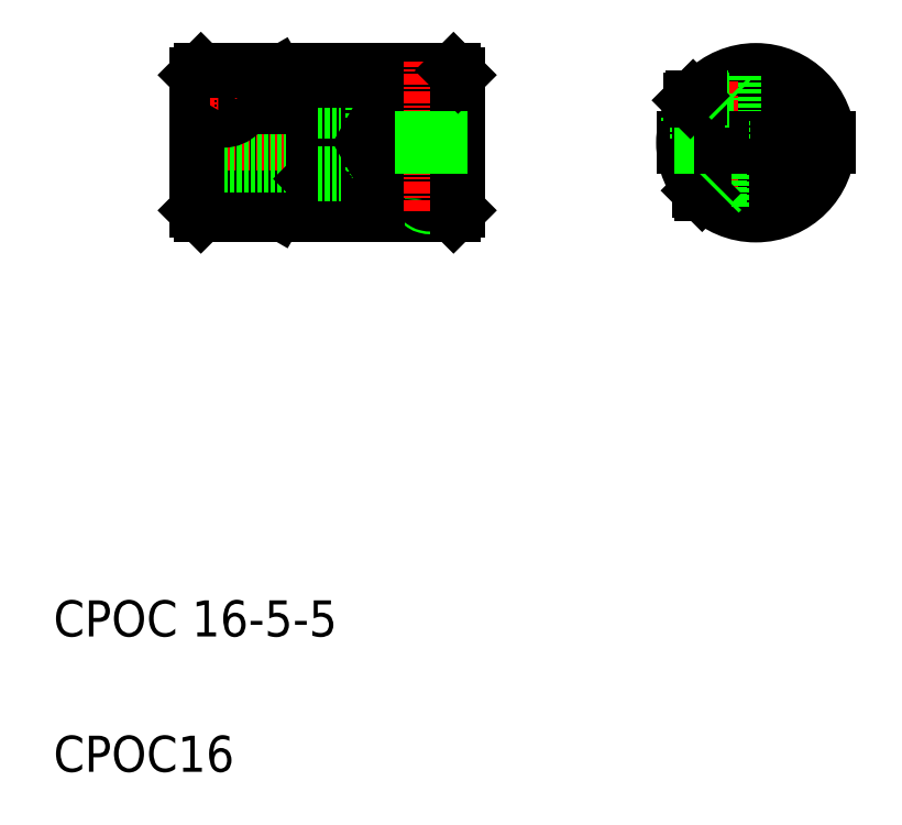
<metadata>
{"format":"dxf","ext":"dxf","renderer":"ezdxf+matplotlib","layout":"modelspace","background":"white","min_lineweight":24,"dpi":150}
</metadata>
<code>
0
SECTION
2
ENTITIES
0
TEXT
8
0
10
67.13
20
25
30
0
40
4
1
CPOC 16-5-5
0
TEXT
8
0
10
67.13
20
10
30
0
40
4
1
CPOC16
0
LINE
8
0
10
111.5
20
71.72
30
0
11
112
21
72.22
31
0
0
LINE
8
0
10
111.5
20
79.32
30
0
11
111.5
21
71.72
31
0
0
LINE
8
0
10
98.96
20
72.79
30
0
11
98.96
21
71.72
31
0
0
LINE
8
0
10
98.46
20
72.79
30
0
11
98.46
21
71.72
31
0
0
LINE
8
0
10
91.46
20
71.72
30
0
11
91.46
21
75.72
31
0
0
LINE
8
0
10
91.96
20
71.72
30
0
11
91.96
21
75.72
31
0
0
LINE
8
0
10
82.96
20
72.22
30
0
11
83.46
21
71.72
31
0
0
LINE
8
0
10
83.46
20
87.72
30
0
11
83.46
21
71.72
31
0
0
LINE
8
0
10
88.96
20
87.72
30
0
11
88.96
21
71.72
31
0
0
LINE
8
0
10
89.76
20
87.72
30
0
11
89.76
21
71.72
31
0
0
LINE
8
0
10
83.46
20
71.72
30
0
11
91.46
21
71.72
31
0
0
LINE
8
0
10
98.96
20
71.72
30
0
11
111.5
21
71.72
31
0
0
LINE
8
0
10
98.46
20
71.72
30
0
11
91.96
21
71.72
31
0
0
LINE
8
0
10
91.46
20
86.97
30
0
11
91.96
21
87.25
31
0
0
LINE
8
0
10
91.46
20
84.47
30
0
11
91.96
21
84.18
31
0
0
LINE
8
0
10
96.26
20
83.72
30
0
11
91.46
21
83.72
31
0
0
LINE
8
0
10
91.46
20
75.72
30
0
11
96.26
21
75.72
31
0
0
LINE
8
0
10
91.46
20
74.97
30
0
11
91.96
21
75.25
31
0
0
LINE
8
0
10
91.46
20
72.47
30
0
11
91.96
21
72.18
31
0
0
LINE
8
CENTER
10
81.57
20
79.72
30
0
11
113.4
21
79.72
31
0
0
LINE
8
0
10
82.96
20
82.22
30
0
11
95.96
21
82.22
31
0
0
LINE
8
0
10
82.96
20
77.22
30
0
11
95.96
21
77.22
31
0
0
LINE
8
0
10
82.96
20
87.22
30
0
11
82.96
21
72.22
31
0
0
CIRCLE
8
0
10
85.96
20
84.72
30
0
40
1.95
0
CIRCLE
8
0
10
85.96
20
84.72
30
0
40
2.25
0
CIRCLE
8
0
10
85.96
20
84.72
30
0
40
2.5
0
LINE
8
CENTER
10
85.96
20
87.72
30
0
11
85.96
21
81.72
31
0
0
LINE
8
0
10
89.76
20
79.72
30
0
11
89.76
21
79.72
31
0
0
LINE
8
0
10
83.46
20
87.72
30
0
11
82.96
21
87.22
31
0
0
LINE
8
CENTER
10
88.96
20
84.72
30
0
11
82.96
21
84.72
31
0
0
LINE
8
0
10
91.46
20
87.72
30
0
11
83.46
21
87.72
31
0
0
POLYLINE
8
0
66
     1
10
0
20
0
30
0
70
     1
0
VERTEX
8
0
10
85.38
20
85.72
30
0
0
VERTEX
8
0
10
84.81
20
84.72
30
0
0
VERTEX
8
0
10
85.38
20
83.72
30
0
0
VERTEX
8
0
10
86.54
20
83.72
30
0
0
VERTEX
8
0
10
87.12
20
84.72
30
0
0
VERTEX
8
0
10
86.54
20
85.72
30
0
0
SEQEND
8
0
0
LINE
8
0
10
91.46
20
83.72
30
0
11
91.46
21
87.72
31
0
0
LINE
8
0
10
89.76
20
83.72
30
0
11
89.76
21
83.72
31
0
0
LINE
8
0
10
111.5
20
87.72
30
0
11
106
21
87.72
31
0
0
POLYLINE
8
0
66
     1
10
0
20
0
30
0
0
VERTEX
8
0
10
111.5
20
85.96
30
0
42
0.1651
0
VERTEX
8
0
10
111.3
20
86.43
30
0
42
0.1057
0
VERTEX
8
0
10
110.7
20
86.92
30
0
42
0.06888
0
VERTEX
8
0
10
110
20
87.2
30
0
42
0.05507
0
VERTEX
8
0
10
109
20
87.31
30
0
42
0.05507
0
VERTEX
8
0
10
108
20
87.2
30
0
42
0.06888
0
VERTEX
8
0
10
107.2
20
86.92
30
0
42
0.1057
0
VERTEX
8
0
10
106.6
20
86.43
30
0
42
0.1651
0
VERTEX
8
0
10
106.5
20
85.96
30
0
42
0.1651
0
SEQEND
8
0
0
LINE
8
0
10
106.6
20
84.72
30
0
11
111.3
21
84.72
31
0
0
LINE
8
0
10
106.7
20
84.42
30
0
11
111.2
21
84.42
31
0
0
LINE
8
0
10
98.96
20
77.22
30
0
11
112
21
77.22
31
0
0
LINE
8
0
10
98.96
20
82.22
30
0
11
112
21
82.22
31
0
0
POLYLINE
8
0
66
     1
10
0
20
0
30
0
0
VERTEX
8
0
10
107.7
20
73.47
30
0
42
0.1421
0
VERTEX
8
0
10
107.8
20
73.17
30
0
42
0.1072
0
VERTEX
8
0
10
108
20
72.87
30
0
42
0.07881
0
VERTEX
8
0
10
108.4
20
72.69
30
0
42
0.06622
0
VERTEX
8
0
10
109
20
72.62
30
0
42
0.06622
0
VERTEX
8
0
10
109.5
20
72.69
30
0
42
0.07881
0
VERTEX
8
0
10
109.9
20
72.87
30
0
42
0.1072
0
VERTEX
8
0
10
110.2
20
73.17
30
0
42
0.1421
0
VERTEX
8
0
10
110.3
20
73.47
30
0
42
0.1421
0
SEQEND
8
0
0
POLYLINE
8
0
66
     1
10
0
20
0
30
0
0
VERTEX
8
0
10
110.3
20
73.47
30
0
42
0.09781
0
VERTEX
8
0
10
110.2
20
73.97
30
0
42
0.09821
0
VERTEX
8
0
10
109.9
20
74.4
30
0
42
0.09877
0
VERTEX
8
0
10
109.5
20
74.68
30
0
42
0.09918
0
VERTEX
8
0
10
109
20
74.78
30
0
42
0.09918
0
VERTEX
8
0
10
108.5
20
74.68
30
0
42
0.09877
0
VERTEX
8
0
10
108
20
74.4
30
0
42
0.09821
0
VERTEX
8
0
10
107.8
20
73.97
30
0
42
0.09781
0
VERTEX
8
0
10
107.7
20
73.47
30
0
42
0.09781
0
SEQEND
8
0
0
POLYLINE
8
0
66
     1
10
0
20
0
30
0
0
VERTEX
8
0
10
110
20
73.47
30
0
42
0.09761
0
VERTEX
8
0
10
109.9
20
73.86
30
0
42
0.09812
0
VERTEX
8
0
10
109.7
20
74.18
30
0
42
0.09886
0
VERTEX
8
0
10
109.3
20
74.4
30
0
42
0.09938
0
VERTEX
8
0
10
109
20
74.48
30
0
42
0.09938
0
VERTEX
8
0
10
108.6
20
74.4
30
0
42
0.09886
0
VERTEX
8
0
10
108.3
20
74.18
30
0
42
0.09812
0
VERTEX
8
0
10
108
20
73.86
30
0
42
0.09761
0
VERTEX
8
0
10
108
20
73.47
30
0
42
0.09761
0
SEQEND
8
0
0
POLYLINE
8
0
66
     1
10
0
20
0
30
0
0
VERTEX
8
0
10
108
20
73.46
30
0
42
0.1578
0
VERTEX
8
0
10
108
20
73.28
30
0
42
0.106
0
VERTEX
8
0
10
108.3
20
73.08
30
0
42
0.06982
0
VERTEX
8
0
10
108.6
20
72.97
30
0
42
0.05606
0
VERTEX
8
0
10
109
20
72.92
30
0
42
0.05606
0
VERTEX
8
0
10
109.4
20
72.97
30
0
42
0.06982
0
VERTEX
8
0
10
109.7
20
73.08
30
0
42
0.106
0
VERTEX
8
0
10
109.9
20
73.28
30
0
42
0.1618
0
VERTEX
8
0
10
110
20
73.47
30
0
42
0.1628
0
SEQEND
8
0
0
LINE
8
0
10
105.2
20
79.32
30
0
11
112
21
79.32
31
0
0
LINE
8
0
10
106
20
80.12
30
0
11
112
21
80.12
31
0
0
POLYLINE
8
0
66
     1
10
0
20
0
30
0
0
VERTEX
8
0
10
106.5
20
85.96
30
0
42
0.07283
0
VERTEX
8
0
10
106.7
20
84.59
30
0
42
0.08392
0
VERTEX
8
0
10
107.2
20
83.51
30
0
42
0.1065
0
VERTEX
8
0
10
108.1
20
82.74
30
0
42
0.1309
0
VERTEX
8
0
10
109
20
82.5
30
0
42
0.1309
0
VERTEX
8
0
10
109.9
20
82.74
30
0
42
0.1065
0
VERTEX
8
0
10
110.7
20
83.51
30
0
42
0.08392
0
VERTEX
8
0
10
111.3
20
84.59
30
0
42
0.07283
0
VERTEX
8
0
10
111.5
20
85.96
30
0
42
0.07283
0
SEQEND
8
0
0
ARC
8
0
10
96.26
20
83.52
30
0
40
0.2
50
0
51
90
0
LINE
8
0
10
95.76
20
83.72
30
0
11
95.96
21
83.52
31
0
0
LINE
8
0
10
103
20
86.65
30
0
11
103
21
72.79
31
0
0
LINE
8
0
10
102.5
20
86.65
30
0
11
102.5
21
72.79
31
0
0
LINE
8
0
10
98.96
20
72.79
30
0
11
98.96
21
86.65
31
0
0
LINE
8
0
10
98.46
20
72.79
30
0
11
98.46
21
86.65
31
0
0
LINE
8
0
10
105.2
20
87.72
30
0
11
105.2
21
79.32
31
0
0
LINE
8
0
10
106
20
87.72
30
0
11
106
21
79.32
31
0
0
LINE
8
0
10
103
20
72.79
30
0
11
98.46
21
72.79
31
0
0
LINE
8
0
10
95.96
20
75.92
30
0
11
95.96
21
83.52
31
0
0
LINE
8
0
10
96.46
20
75.92
30
0
11
96.46
21
83.52
31
0
0
ARC
8
0
10
96.26
20
75.92
30
0
40
0.2
50
270
51
0
0
LINE
8
0
10
95.76
20
75.72
30
0
11
95.96
21
75.92
31
0
0
LINE
8
0
10
96.46
20
76.22
30
0
11
98.96
21
76.22
31
0
0
LINE
8
0
10
96.46
20
83.22
30
0
11
98.96
21
83.22
31
0
0
LINE
8
0
10
103
20
80.97
30
0
11
102.5
21
81.25
31
0
0
LINE
8
0
10
103
20
78.47
30
0
11
102.5
21
78.18
31
0
0
LINE
8
0
10
107.7
20
79.32
30
0
11
107.7
21
80.12
31
0
0
LINE
8
0
10
98.46
20
86.65
30
0
11
103
21
86.65
31
0
0
LINE
8
0
10
105.2
20
87.72
30
0
11
98.96
21
87.72
31
0
0
LINE
8
0
10
91.96
20
87.72
30
0
11
98.46
21
87.72
31
0
0
LINE
8
0
10
91.96
20
83.72
30
0
11
91.96
21
87.72
31
0
0
LINE
8
0
10
98.96
20
87.72
30
0
11
98.96
21
86.65
31
0
0
LINE
8
0
10
98.46
20
86.65
30
0
11
98.46
21
87.72
31
0
0
LINE
8
0
10
111.5
20
87.72
30
0
11
111.5
21
80.12
31
0
0
LINE
8
CENTER
10
109
20
72.12
30
0
11
109
21
88.72
31
0
0
LINE
8
0
10
112
20
80.12
30
0
11
112
21
87.22
31
0
0
LINE
8
0
10
112
20
72.22
30
0
11
112
21
79.32
31
0
0
LINE
8
0
10
110.2
20
79.32
30
0
11
110.2
21
80.12
31
0
0
LINE
8
0
10
109.9
20
79.32
30
0
11
109.9
21
80.12
31
0
0
LINE
8
0
10
108
20
79.32
30
0
11
108
21
80.12
31
0
0
LINE
8
0
10
111.5
20
87.72
30
0
11
112
21
87.22
31
0
0
LINE
8
CENTER
10
145
20
89.72
30
0
11
145
21
69.72
31
0
0
CIRCLE
8
0
10
145
20
79.72
30
0
40
8
0
ARC
8
0
10
145
20
79.72
30
0
40
7.5
50
183.1
51
356.9
0
CIRCLE
8
0
10
145
20
79.72
30
0
40
2.5
0
LINE
8
CENTER
10
155
20
79.72
30
0
11
135
21
79.72
31
0
0
ARC
8
0
10
145
20
79.72
30
0
40
7.5
50
3.057
51
176.9
0
LINE
8
0
10
142.5
20
82.12
30
0
11
142.5
21
87.32
31
0
0
LINE
8
0
10
142.2
20
82.12
30
0
11
142.2
21
84.42
31
0
0
LINE
8
0
10
137.7
20
84.42
30
0
11
137.7
21
83.1
31
0
0
LINE
8
CENTER
10
140
20
86.46
30
0
11
140
21
72.97
31
0
0
LINE
8
0
10
141.2
20
72.65
30
0
11
141.2
21
79.32
31
0
0
LINE
8
0
10
140.9
20
72.82
30
0
11
140.9
21
79.32
31
0
0
LINE
8
0
10
138.7
20
74.72
30
0
11
138.7
21
79.32
31
0
0
LINE
8
0
10
139
20
74.42
30
0
11
139
21
79.32
31
0
0
LINE
8
0
10
139
20
74.42
30
0
11
141.2
21
74.42
31
0
0
LINE
8
0
10
139.2
20
74.12
30
0
11
140.9
21
74.12
31
0
0
LINE
8
0
10
138.7
20
74.42
30
0
11
138.7
21
74.72
31
0
0
LINE
8
0
10
139
20
74.12
30
0
11
139
21
74.42
31
0
0
LINE
8
0
10
139
20
74.12
30
0
11
139.2
21
74.12
31
0
0
LINE
8
0
10
138.7
20
74.42
30
0
11
139
21
74.12
31
0
0
LINE
8
0
10
138.7
20
74.42
30
0
11
139
21
74.42
31
0
0
LINE
8
0
10
141.2
20
74.42
30
0
11
140.9
21
74.12
31
0
0
LINE
8
0
10
137
20
80.12
30
0
11
142.5
21
80.12
31
0
0
LINE
8
0
10
137
20
79.32
30
0
11
142.5
21
79.32
31
0
0
LINE
8
0
10
137.5
20
82.12
30
0
11
142.5
21
82.12
31
0
0
LINE
8
0
10
138.5
20
82.12
30
0
11
138.5
21
80.12
31
0
0
LINE
8
0
10
138.7
20
80.12
30
0
11
138.7
21
82.12
31
0
0
LINE
8
0
10
138.7
20
79.32
30
0
11
138.7
21
80.12
31
0
0
LINE
8
0
10
139
20
80.12
30
0
11
139
21
82.12
31
0
0
LINE
8
0
10
139
20
79.32
30
0
11
139
21
80.12
31
0
0
LINE
8
0
10
137.5
20
82.5
30
0
11
137.5
21
82.12
31
0
0
LINE
8
0
10
137.7
20
83.1
30
0
11
137.7
21
82.12
31
0
0
LINE
8
0
10
141.5
20
82.12
30
0
11
141.5
21
80.12
31
0
0
LINE
8
0
10
140.9
20
80.12
30
0
11
140.9
21
82.12
31
0
0
LINE
8
0
10
140.9
20
79.32
30
0
11
140.9
21
80.12
31
0
0
LINE
8
0
10
141.2
20
80.12
30
0
11
141.2
21
82.12
31
0
0
LINE
8
0
10
141.2
20
79.32
30
0
11
141.2
21
80.12
31
0
0
LINE
8
0
10
141.9
20
84.72
30
0
11
138.7
21
84.72
31
0
0
LINE
8
0
10
138.5
20
84.42
30
0
11
142.2
21
84.42
31
0
0
LINE
8
0
10
138.7
20
84.72
30
0
11
138
21
84.72
31
0
0
LINE
8
0
10
137.7
20
84.42
30
0
11
138
21
84.72
31
0
0
LINE
8
0
10
137.7
20
84.42
30
0
11
138.5
21
84.42
31
0
0
LINE
8
0
10
141.9
20
84.72
30
0
11
142.2
21
84.42
31
0
0
LINE
8
0
10
147.4
20
80.12
30
0
11
153
21
80.12
31
0
0
LINE
8
0
10
147.4
20
79.32
30
0
11
153
21
79.32
31
0
0
ENDSEC
0
EOF

</code>
